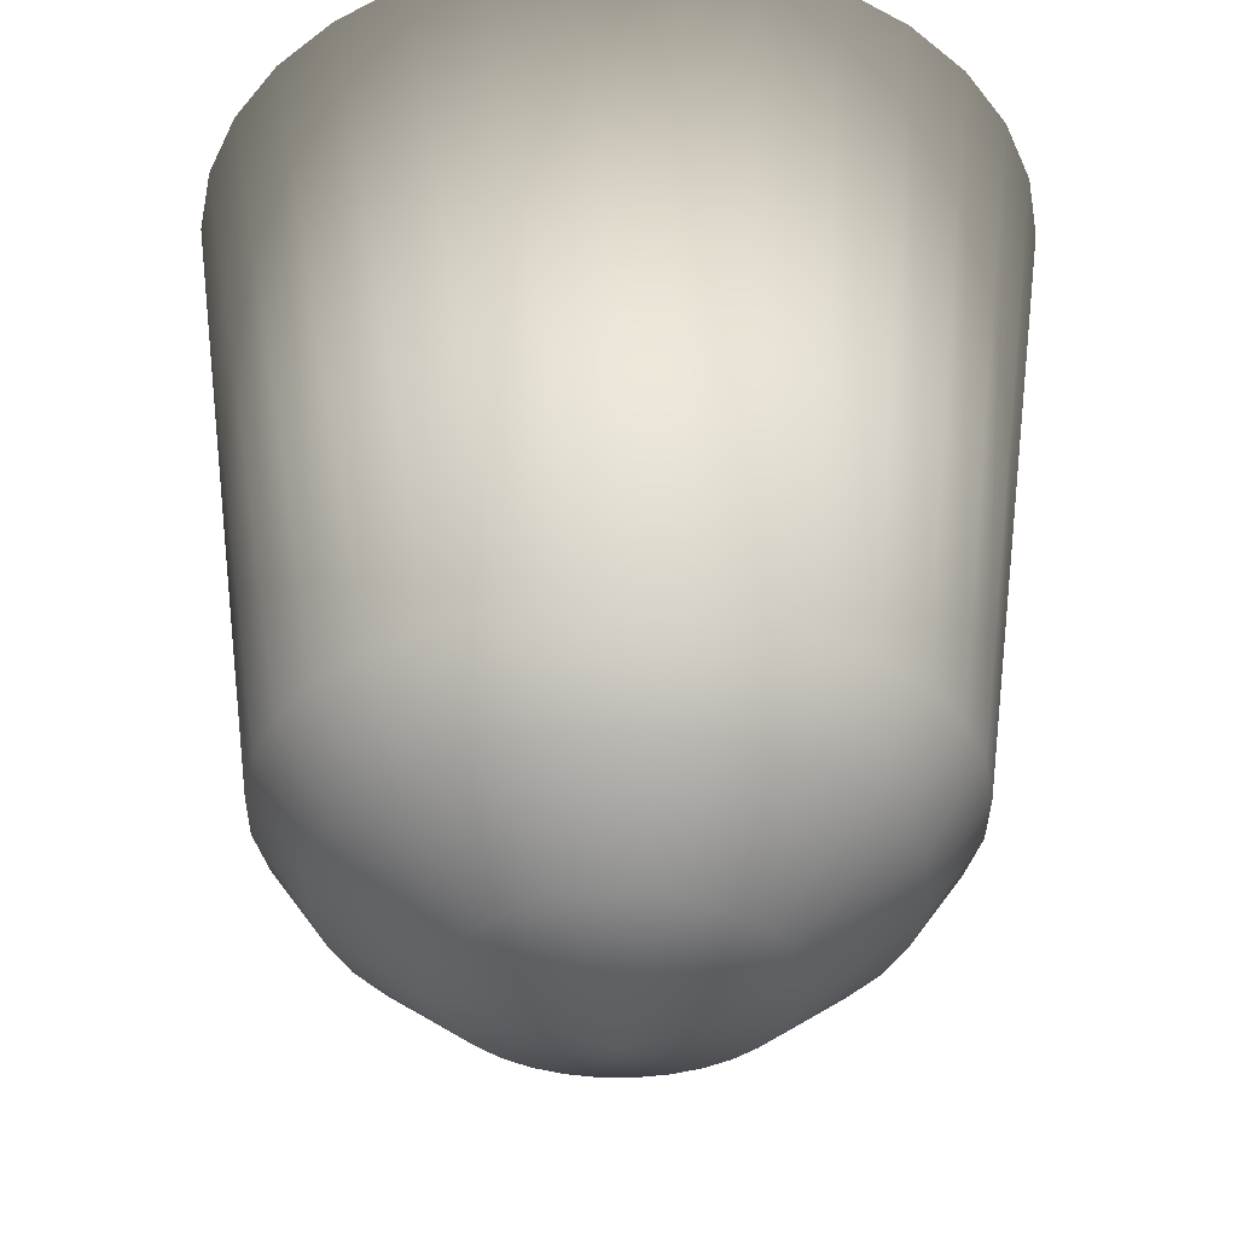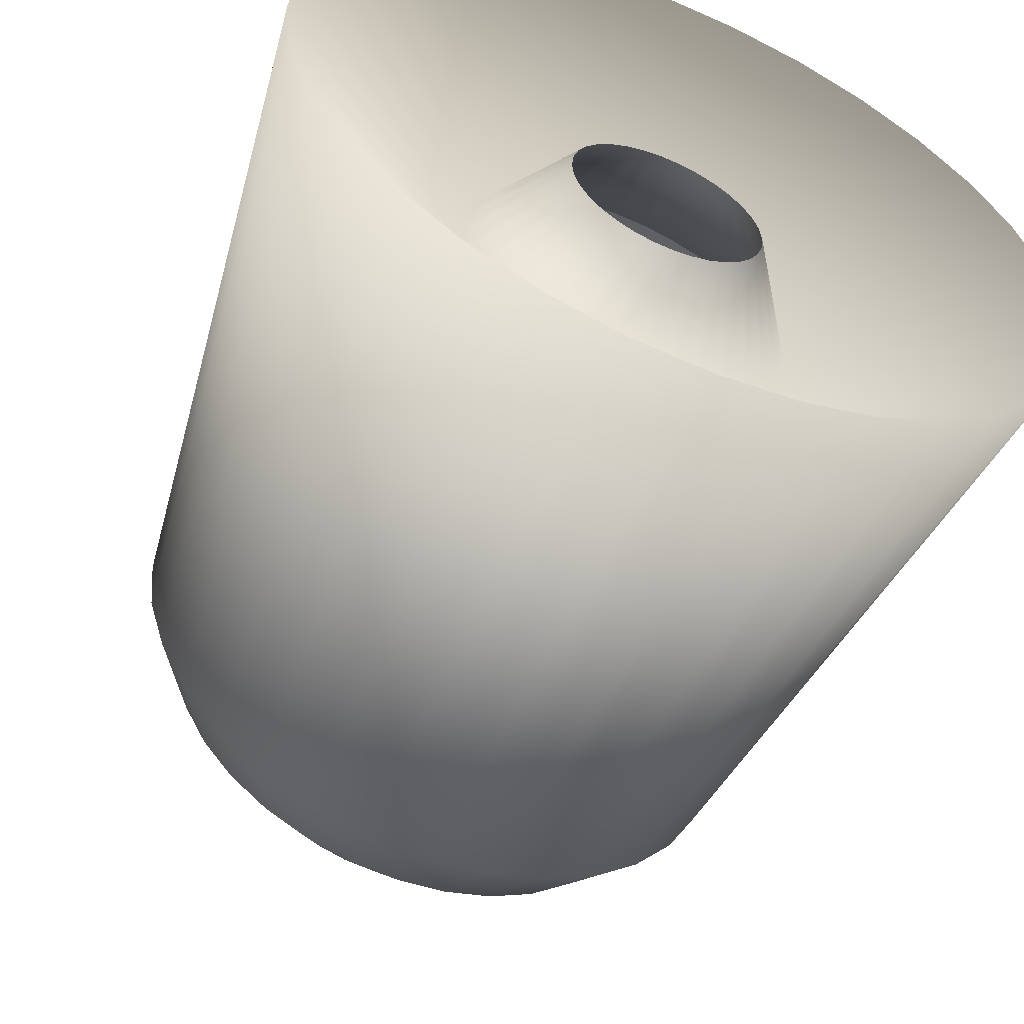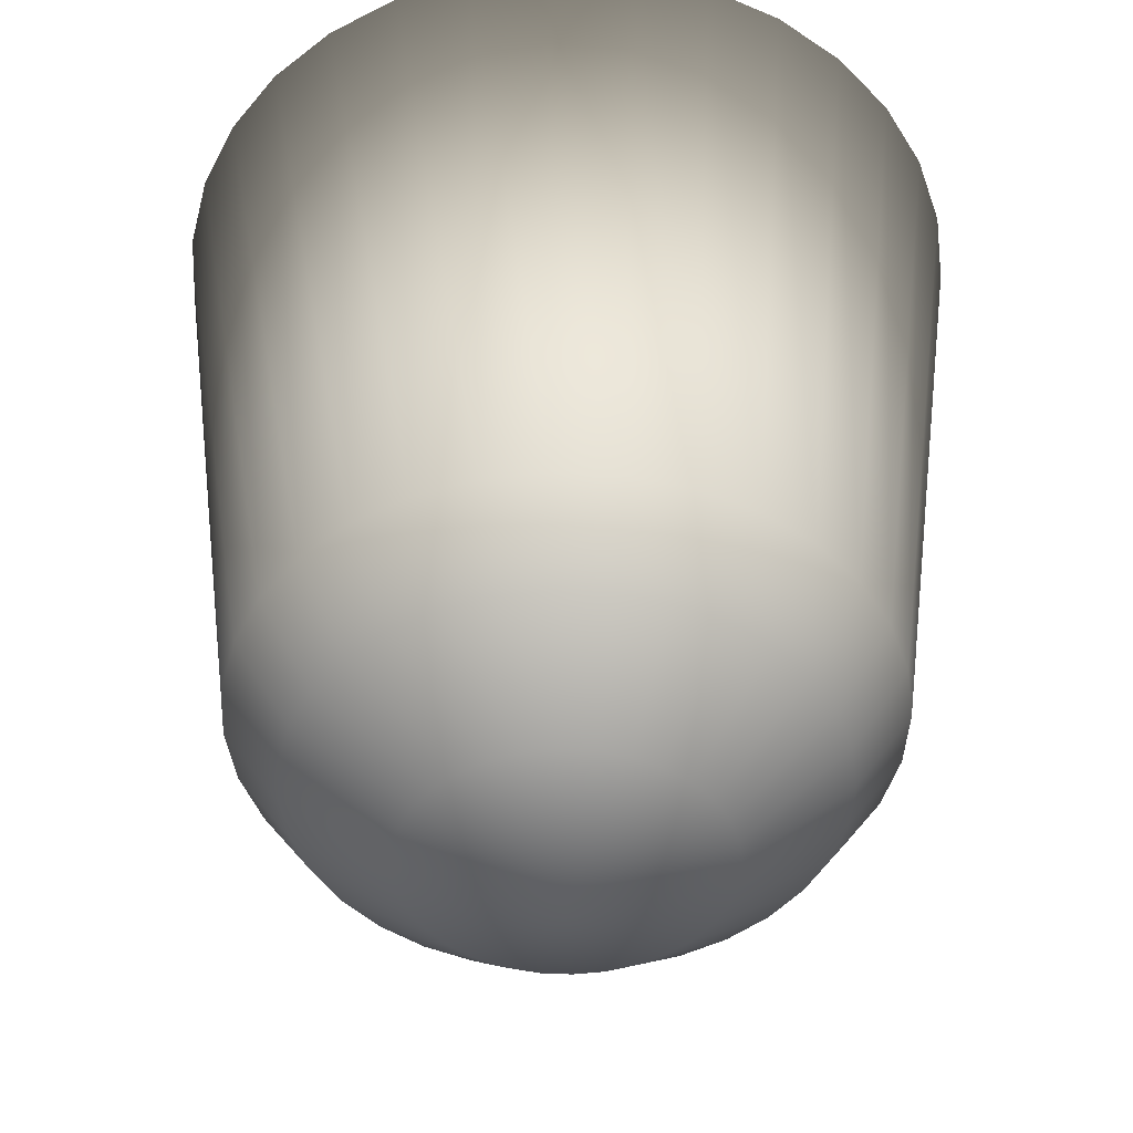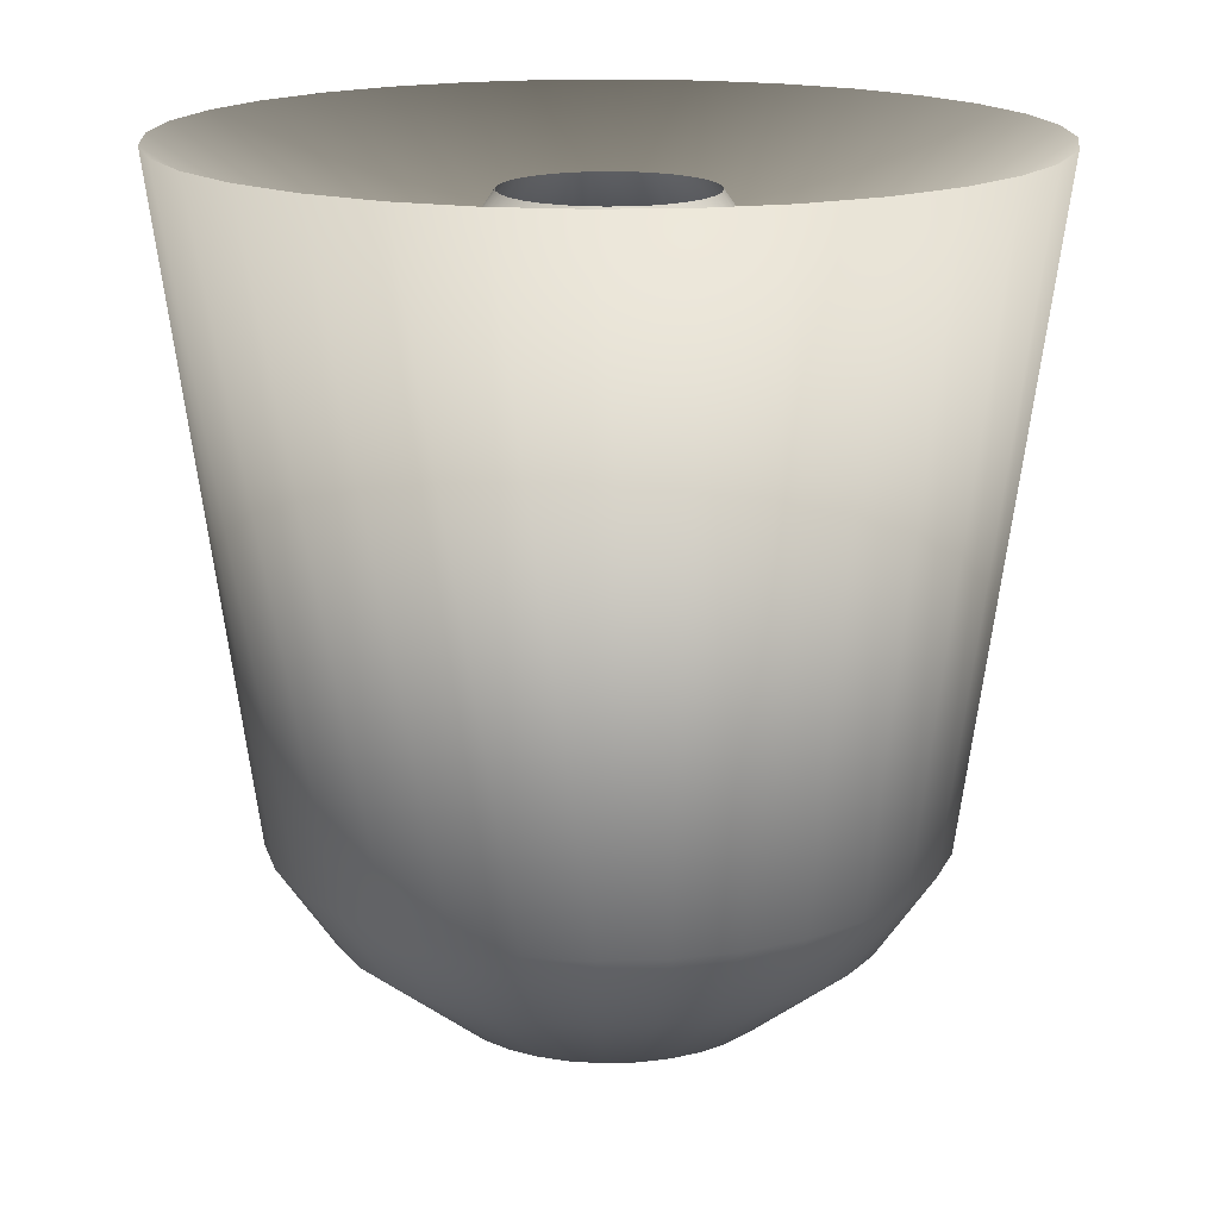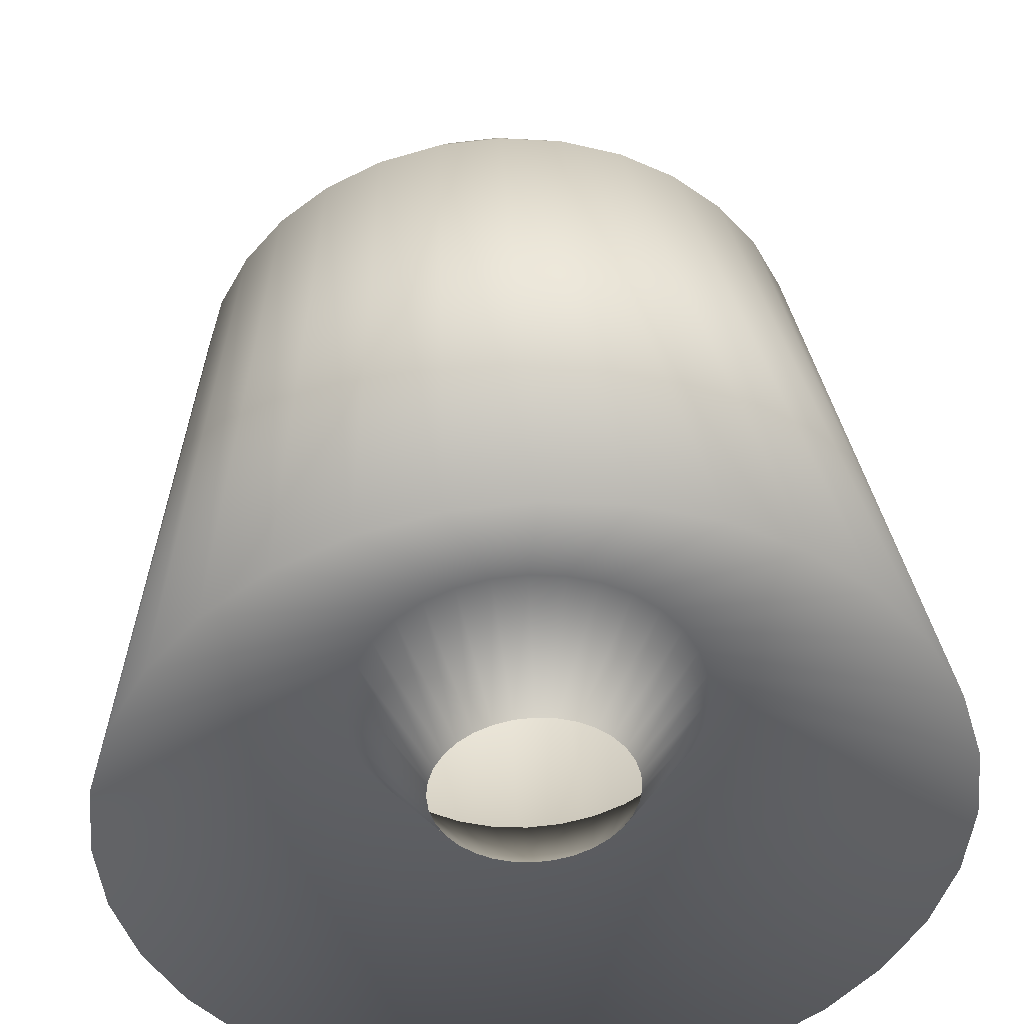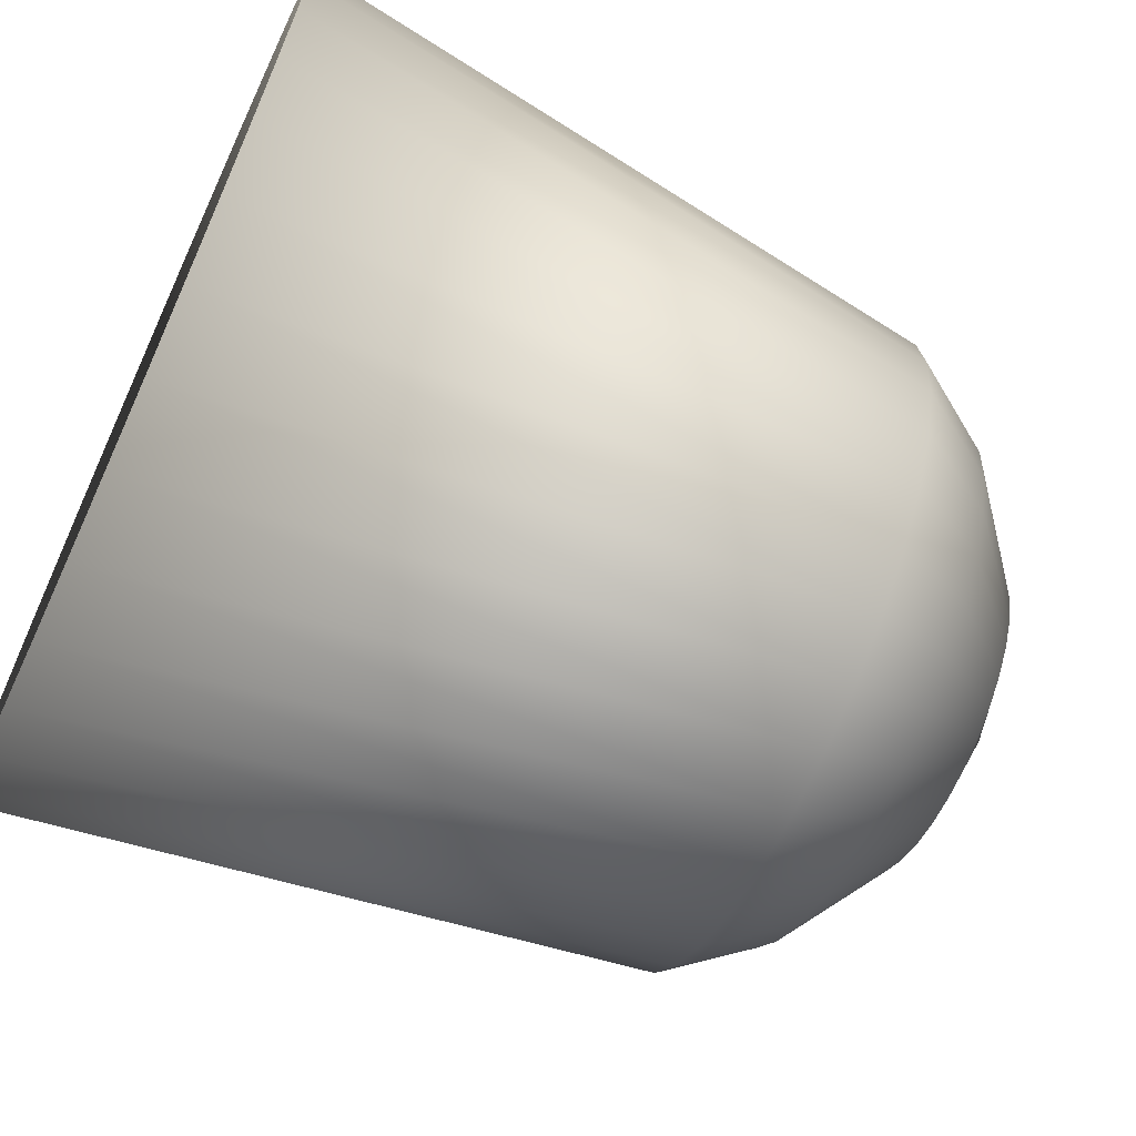
<metadata>
{"format":"obj","ext":"obj","renderer":"f3d","projection":"perspective","resolution":1024,"background":"white","views":[{"elev":-35.6,"azim":72.5,"up":"+Y"},{"elev":-57.2,"azim":157.1,"up":"+Z"},{"elev":-45.4,"azim":-121.6,"up":"+Y"},{"elev":16.6,"azim":-110.4,"up":"+Y"},{"elev":42.5,"azim":176.9,"up":"+Z"},{"elev":-66.7,"azim":-114.7,"up":"+Z"}]}
</metadata>
<code>
o Cylinder
v 0.3063 0.05799 -0
v 0.3004 0.05799 -0.05976
v 0.283 0.05799 -0.1172
v 0.2547 0.05799 -0.1702
v 0.2166 0.05799 -0.2166
v 0.1702 0.05799 -0.2547
v 0.1172 0.05799 -0.283
v 0.05976 0.05799 -0.3004
v 0 0.05799 -0.3063
v -0.05976 0.05799 -0.3004
v -0.1172 0.05799 -0.283
v -0.1702 0.05799 -0.2547
v -0.2166 0.05799 -0.2166
v -0.2547 0.05799 -0.1702
v -0.283 0.05799 -0.1172
v -0.3004 0.05799 -0.05976
v -0.3063 0.05799 0
v -0.3004 0.05799 0.05976
v -0.283 0.05799 0.1172
v -0.2547 0.05799 0.1702
v -0.2166 0.05799 0.2166
v -0.1702 0.05799 0.2547
v -0.1172 0.05799 0.283
v -0.05976 0.05799 0.3004
v 0 0.05799 0.3063
v 0.05976 0.05799 0.3004
v 0.1172 0.05799 0.283
v 0.1702 0.05799 0.2547
v 0.2166 0.05799 0.2166
v 0.2547 0.05799 0.1702
v 0.283 0.05799 0.1172
v 0.3004 0.05799 0.05976
v 0.2723 -1.088 -0
v 0.267 -1.088 -0.05311
v 0.2515 -1.088 -0.1042
v 0.2264 -1.088 -0.1513
v 0.1925 -1.088 -0.1925
v 0.1513 -1.088 -0.2264
v 0.1042 -1.088 -0.2515
v 0.05311 -1.088 -0.267
v -1e-06 -1.088 -0.2723
v -0.05312 -1.088 -0.267
v -0.1042 -1.088 -0.2515
v -0.1513 -1.088 -0.2264
v -0.1925 -1.088 -0.1925
v -0.2264 -1.088 -0.1513
v -0.2515 -1.088 -0.1042
v -0.267 -1.088 -0.05311
v -0.2723 -1.088 -0
v -0.267 -1.088 0.05311
v -0.2515 -1.088 0.1042
v -0.2264 -1.088 0.1513
v -0.1925 -1.088 0.1925
v -0.1513 -1.088 0.2264
v -0.1042 -1.088 0.2515
v -0.05312 -1.088 0.267
v -2e-06 -1.088 0.2723
v 0.05311 -1.088 0.267
v 0.1042 -1.088 0.2515
v 0.1513 -1.088 0.2264
v 0.1925 -1.088 0.1925
v 0.2264 -1.088 0.1513
v 0.2515 -1.088 0.1042
v 0.267 -1.088 0.05312
v -0 -1.18 0
v 0.6968 0.3289 -0.1386
v 0.7104 0.3289 -0
v 0.6564 0.3289 -0.2719
v 0.5907 0.3289 -0.3947
v 0.5023 0.3289 -0.5023
v 0.3947 0.3289 -0.5907
v 0.2719 0.3289 -0.6564
v 0.1386 0.3289 -0.6968
v -0 0.3289 -0.7104
v -0.1386 0.3289 -0.6968
v -0.2719 0.3289 -0.6564
v -0.3947 0.3289 -0.5907
v -0.5023 0.3289 -0.5023
v -0.5907 0.3289 -0.3947
v -0.6564 0.3289 -0.2719
v -0.6968 0.3289 -0.1386
v -0.7104 0.3289 0
v -0.6968 0.3289 0.1386
v -0.6564 0.3289 0.2719
v -0.5907 0.3289 0.3947
v -0.5023 0.3289 0.5023
v -0.3947 0.3289 0.5907
v -0.2719 0.3289 0.6564
v -0.1386 0.3289 0.6968
v -0 0.3289 0.7104
v 0.1386 0.3289 0.6968
v 0.2719 0.3289 0.6564
v 0.3947 0.3289 0.5907
v 0.5023 0.3289 0.5023
v 0.5907 0.3289 0.3947
v 0.6564 0.3289 0.2719
v 0.6968 0.3289 0.1386
v 0.1723 0.247 0.03427
v 0.1623 0.247 0.06723
v 0.1461 0.247 0.0976
v 0.1242 0.247 0.1242
v 0.0976 0.247 0.1461
v 0.06723 0.247 0.1623
v 0.03427 0.247 0.1723
v 0 0.247 0.1757
v -0.03427 0.247 0.1723
v -0.06723 0.247 0.1623
v -0.0976 0.247 0.1461
v -0.1242 0.247 0.1242
v -0.1461 0.247 0.0976
v -0.1623 0.247 0.06723
v -0.1723 0.247 0.03427
v -0.1757 0.247 0
v -0.1723 0.247 -0.03427
v -0.1623 0.247 -0.06723
v -0.1461 0.247 -0.0976
v -0.1242 0.247 -0.1242
v -0.0976 0.247 -0.1461
v -0.06723 0.247 -0.1623
v -0.03427 0.247 -0.1723
v 0 0.247 -0.1757
v 0.03427 0.247 -0.1723
v 0.06723 0.247 -0.1623
v 0.0976 0.247 -0.1461
v 0.1242 0.247 -0.1242
v 0.1461 0.247 -0.0976
v 0.1623 0.247 -0.06723
v 0.1723 0.247 -0.03427
v 0.1757 0.247 -0
v 0.5477 -0.7921 -0.1089
v 0.5584 -0.7921 -1e-06
v 0.5159 -0.7921 -0.2137
v 0.4643 -0.7921 -0.3103
v 0.3949 -0.7921 -0.3949
v 0.3103 -0.7921 -0.4643
v 0.2137 -0.7921 -0.5159
v 0.1089 -0.7921 -0.5477
v -1e-06 -0.7921 -0.5584
v -0.1089 -0.7921 -0.5477
v -0.2137 -0.7921 -0.5159
v -0.3103 -0.7921 -0.4643
v -0.3949 -0.7921 -0.3949
v -0.4643 -0.7921 -0.3103
v -0.5159 -0.7921 -0.2137
v -0.5477 -0.7921 -0.1089
v -0.5584 -0.7921 -0
v -0.5477 -0.7921 0.1089
v -0.5159 -0.7921 0.2137
v -0.4643 -0.7921 0.3103
v -0.3949 -0.7921 0.3949
v -0.3103 -0.7921 0.4643
v -0.2137 -0.7921 0.5159
v -0.1089 -0.7921 0.5477
v -2e-06 -0.7921 0.5584
v 0.1089 -0.7921 0.5477
v 0.2137 -0.7921 0.5159
v 0.3103 -0.7921 0.4643
v 0.3949 -0.7921 0.3949
v 0.4643 -0.7921 0.3103
v 0.5159 -0.7921 0.2137
v 0.5477 -0.7921 0.109
v 0.4492 -0.9395 -0.08935
v 0.458 -0.9395 -1e-06
v 0.4231 -0.9395 -0.1753
v 0.3808 -0.9395 -0.2544
v 0.3238 -0.9395 -0.3238
v 0.2544 -0.9395 -0.3808
v 0.1753 -0.9395 -0.4231
v 0.08935 -0.9395 -0.4492
v -1e-06 -0.9395 -0.458
v -0.08935 -0.9395 -0.4492
v -0.1753 -0.9395 -0.4231
v -0.2544 -0.9395 -0.3808
v -0.3238 -0.9395 -0.3238
v -0.3808 -0.9395 -0.2544
v -0.4231 -0.9395 -0.1753
v -0.4492 -0.9395 -0.08935
v -0.458 -0.9395 -0
v -0.4492 -0.9395 0.08935
v -0.4231 -0.9395 0.1753
v -0.3808 -0.9395 0.2544
v -0.3238 -0.9395 0.3238
v -0.2544 -0.9395 0.3808
v -0.1753 -0.9395 0.4231
v -0.08935 -0.9395 0.4492
v -2e-06 -0.9395 0.458
v 0.08935 -0.9395 0.4492
v 0.1753 -0.9395 0.4231
v 0.2544 -0.9395 0.3808
v 0.3238 -0.9395 0.3238
v 0.3808 -0.9395 0.2544
v 0.4231 -0.9395 0.1753
v 0.4492 -0.9395 0.08935
f 65 34 33
f 65 35 34
f 65 36 35
f 65 37 36
f 65 38 37
f 65 39 38
f 65 40 39
f 65 41 40
f 65 42 41
f 65 43 42
f 65 44 43
f 65 45 44
f 65 46 45
f 65 47 46
f 65 48 47
f 65 49 48
f 65 50 49
f 65 51 50
f 65 52 51
f 65 53 52
f 65 54 53
f 65 55 54
f 65 56 55
f 65 57 56
f 65 58 57
f 65 59 58
f 65 60 59
f 65 61 60
f 65 62 61
f 65 63 62
f 65 64 63
f 65 33 64
f 1 67 66
f 1 66 2
f 2 66 68
f 2 68 3
f 3 68 69
f 3 69 4
f 4 69 70
f 4 70 5
f 5 70 71
f 5 71 6
f 6 71 72
f 6 72 7
f 7 72 73
f 7 73 8
f 8 73 74
f 8 74 9
f 9 74 75
f 9 75 10
f 10 75 76
f 10 76 11
f 11 76 77
f 11 77 12
f 12 77 78
f 12 78 13
f 13 78 79
f 13 79 14
f 14 79 80
f 14 80 15
f 15 80 81
f 15 81 16
f 16 81 82
f 16 82 17
f 17 82 83
f 17 83 18
f 18 83 84
f 18 84 19
f 19 84 85
f 19 85 20
f 20 85 86
f 20 86 21
f 21 86 87
f 21 87 22
f 22 87 88
f 22 88 23
f 23 88 89
f 23 89 24
f 24 89 90
f 24 90 25
f 25 90 91
f 25 91 26
f 26 91 92
f 26 92 27
f 27 92 93
f 27 93 28
f 28 93 94
f 28 94 29
f 29 94 95
f 29 95 30
f 30 95 96
f 30 96 31
f 31 96 97
f 31 97 32
f 67 1 32
f 67 32 97
f 32 1 129
f 32 129 98
f 31 32 98
f 31 98 99
f 30 31 99
f 30 99 100
f 29 30 100
f 29 100 101
f 28 29 101
f 28 101 102
f 27 28 102
f 27 102 103
f 26 27 103
f 26 103 104
f 25 26 104
f 25 104 105
f 24 25 105
f 24 105 106
f 23 24 106
f 23 106 107
f 22 23 107
f 22 107 108
f 21 22 108
f 21 108 109
f 20 21 109
f 20 109 110
f 19 20 110
f 19 110 111
f 18 19 111
f 18 111 112
f 17 18 112
f 17 112 113
f 16 17 113
f 16 113 114
f 15 16 114
f 15 114 115
f 14 15 115
f 14 115 116
f 13 14 116
f 13 116 117
f 12 13 117
f 12 117 118
f 11 12 118
f 11 118 119
f 10 11 119
f 10 119 120
f 9 10 120
f 9 120 121
f 8 9 121
f 8 121 122
f 7 8 122
f 7 122 123
f 6 7 123
f 6 123 124
f 5 6 124
f 5 124 125
f 4 5 125
f 4 125 126
f 3 4 126
f 3 126 127
f 2 3 127
f 2 127 128
f 1 2 128
f 1 128 129
f 67 131 130
f 67 130 66
f 66 130 132
f 66 132 68
f 68 132 133
f 68 133 69
f 69 133 134
f 69 134 70
f 70 134 135
f 70 135 71
f 71 135 136
f 71 136 72
f 72 136 137
f 72 137 73
f 73 137 138
f 73 138 74
f 74 138 139
f 74 139 75
f 75 139 140
f 75 140 76
f 76 140 141
f 76 141 77
f 77 141 142
f 77 142 78
f 78 142 143
f 78 143 79
f 79 143 144
f 79 144 80
f 80 144 145
f 80 145 81
f 81 145 146
f 81 146 82
f 82 146 147
f 82 147 83
f 83 147 148
f 83 148 84
f 84 148 149
f 84 149 85
f 85 149 150
f 85 150 86
f 86 150 151
f 86 151 87
f 87 151 152
f 87 152 88
f 88 152 153
f 88 153 89
f 89 153 154
f 89 154 90
f 90 154 155
f 90 155 91
f 91 155 156
f 91 156 92
f 92 156 157
f 92 157 93
f 93 157 158
f 93 158 94
f 94 158 159
f 94 159 95
f 95 159 160
f 95 160 96
f 96 160 161
f 96 161 97
f 131 67 97
f 131 97 161
f 131 163 162
f 131 162 130
f 163 33 34
f 163 34 162
f 130 162 164
f 130 164 132
f 162 34 35
f 162 35 164
f 132 164 165
f 132 165 133
f 164 35 36
f 164 36 165
f 133 165 166
f 133 166 134
f 165 36 37
f 165 37 166
f 134 166 167
f 134 167 135
f 166 37 38
f 166 38 167
f 135 167 168
f 135 168 136
f 167 38 39
f 167 39 168
f 136 168 169
f 136 169 137
f 168 39 40
f 168 40 169
f 137 169 170
f 137 170 138
f 169 40 41
f 169 41 170
f 138 170 171
f 138 171 139
f 170 41 42
f 170 42 171
f 139 171 172
f 139 172 140
f 171 42 43
f 171 43 172
f 140 172 173
f 140 173 141
f 172 43 44
f 172 44 173
f 141 173 174
f 141 174 142
f 173 44 45
f 173 45 174
f 142 174 175
f 142 175 143
f 174 45 46
f 174 46 175
f 143 175 176
f 143 176 144
f 175 46 47
f 175 47 176
f 144 176 177
f 144 177 145
f 176 47 48
f 176 48 177
f 145 177 178
f 145 178 146
f 177 48 49
f 177 49 178
f 146 178 179
f 146 179 147
f 178 49 50
f 178 50 179
f 147 179 180
f 147 180 148
f 179 50 51
f 179 51 180
f 148 180 181
f 148 181 149
f 180 51 52
f 180 52 181
f 149 181 182
f 149 182 150
f 181 52 53
f 181 53 182
f 150 182 183
f 150 183 151
f 182 53 54
f 182 54 183
f 151 183 184
f 151 184 152
f 183 54 55
f 183 55 184
f 152 184 185
f 152 185 153
f 184 55 56
f 184 56 185
f 153 185 186
f 153 186 154
f 185 56 57
f 185 57 186
f 154 186 187
f 154 187 155
f 186 57 58
f 186 58 187
f 155 187 188
f 155 188 156
f 187 58 59
f 187 59 188
f 156 188 189
f 156 189 157
f 188 59 60
f 188 60 189
f 157 189 190
f 157 190 158
f 189 60 61
f 189 61 190
f 158 190 191
f 158 191 159
f 190 61 62
f 190 62 191
f 159 191 192
f 159 192 160
f 191 62 63
f 191 63 192
f 160 192 193
f 160 193 161
f 192 63 64
f 192 64 193
f 33 163 193
f 33 193 64
f 163 131 161
f 163 161 193

</code>
